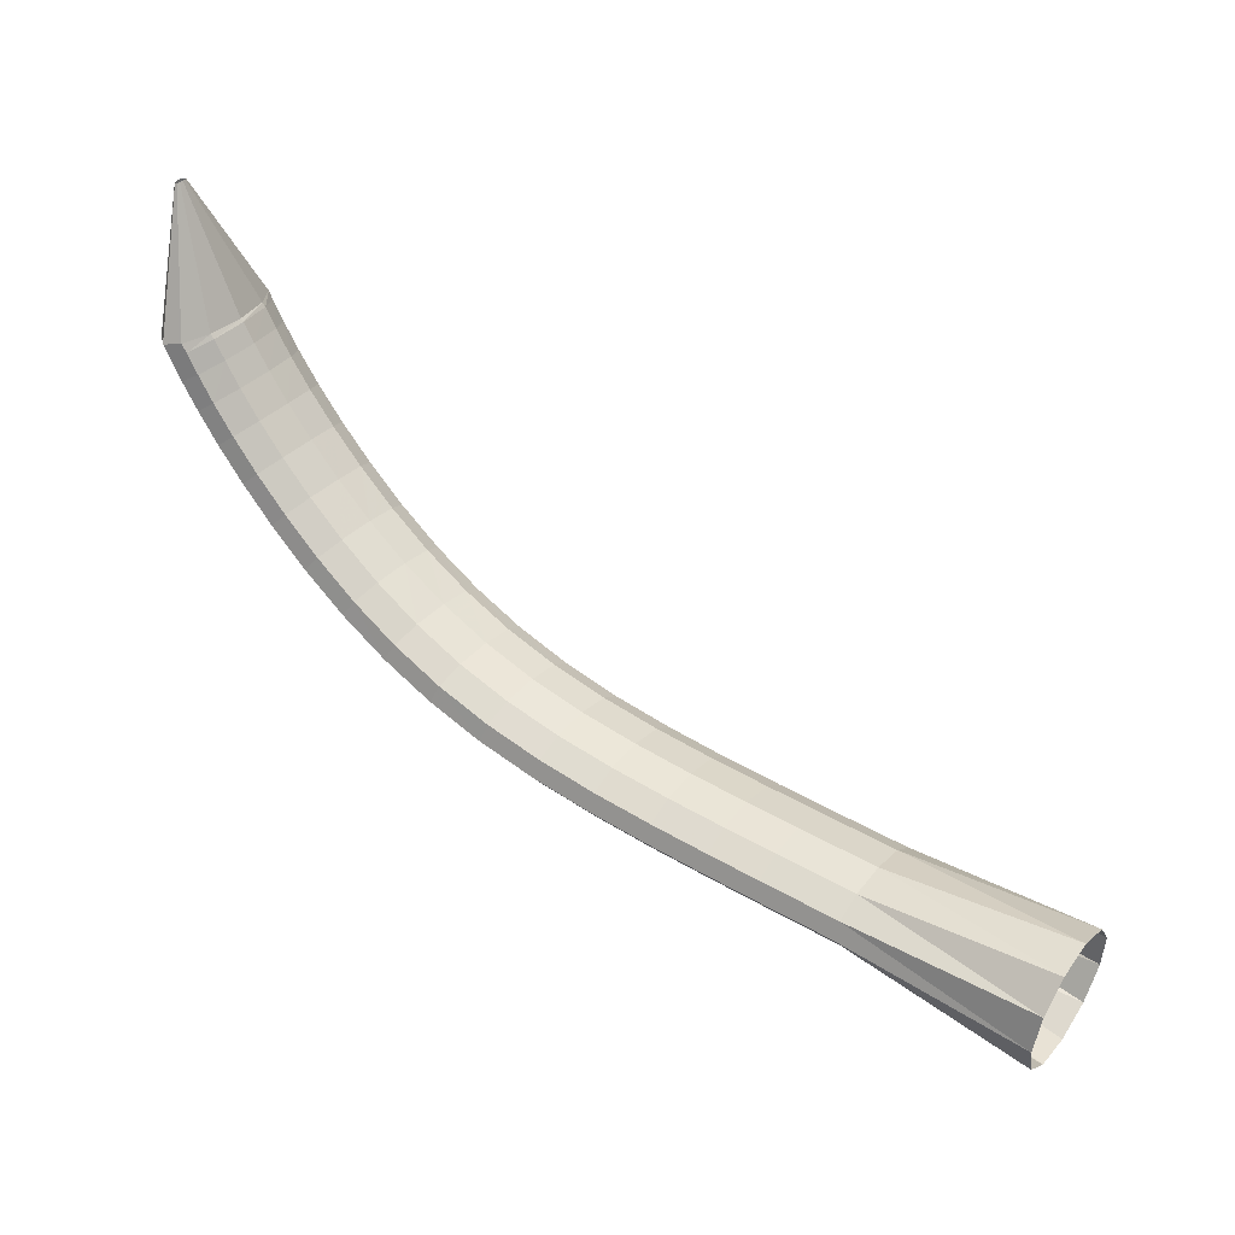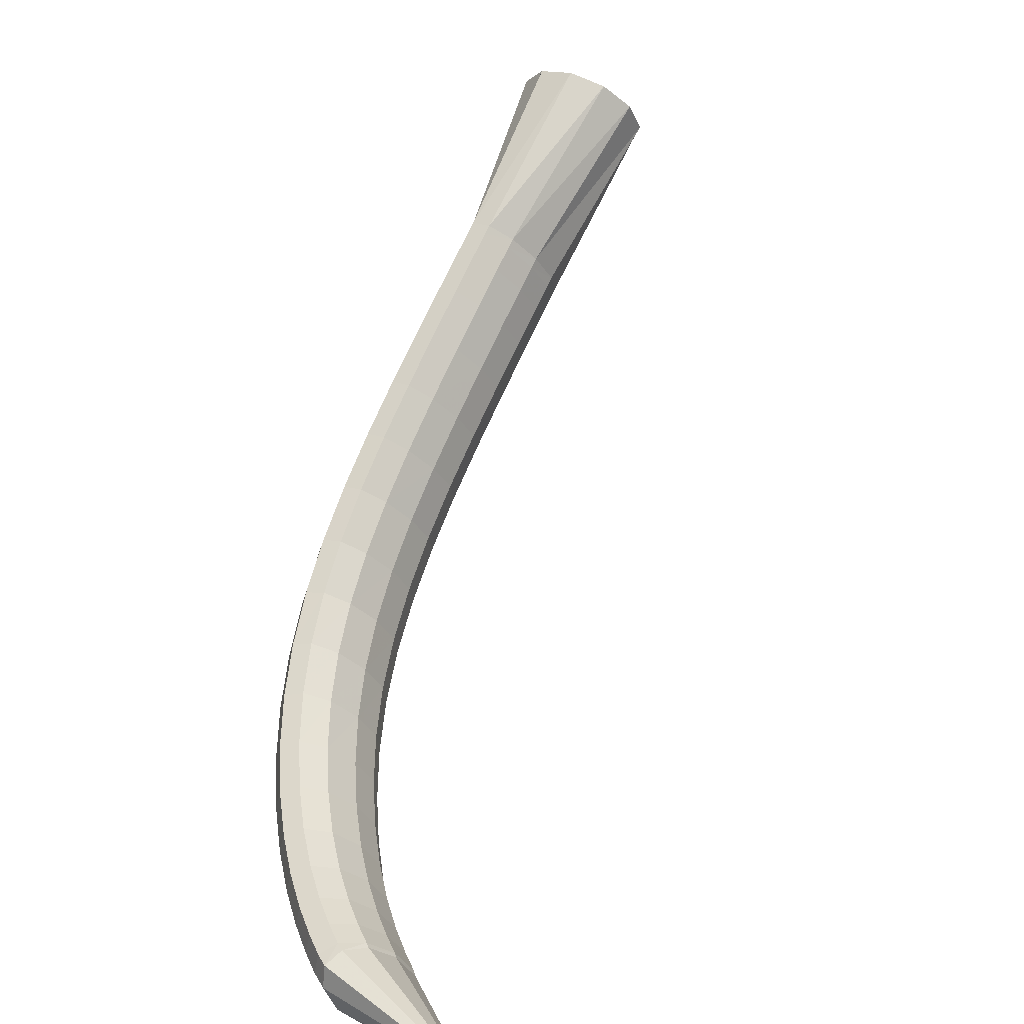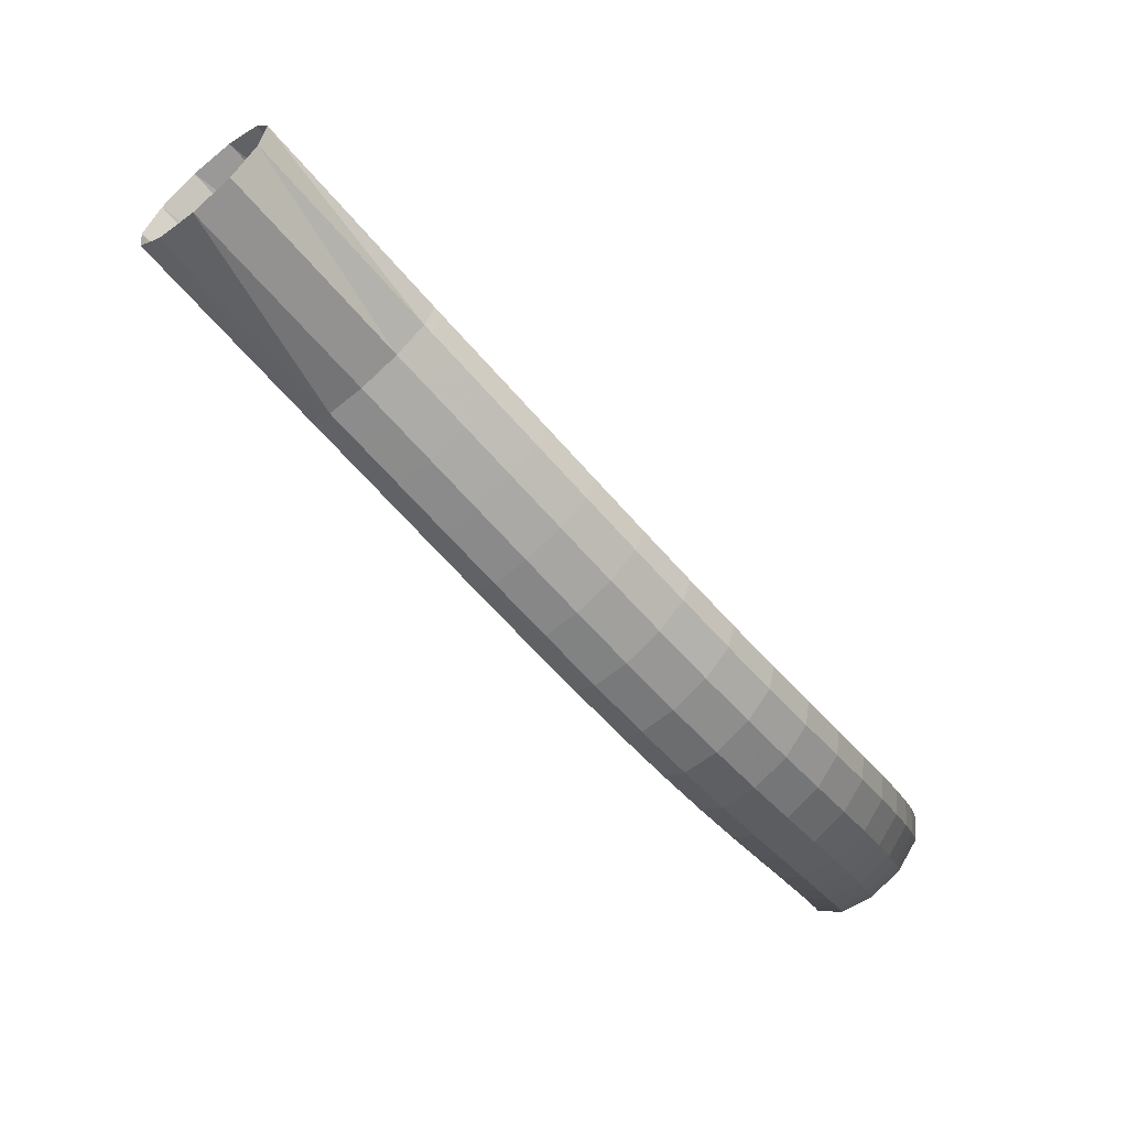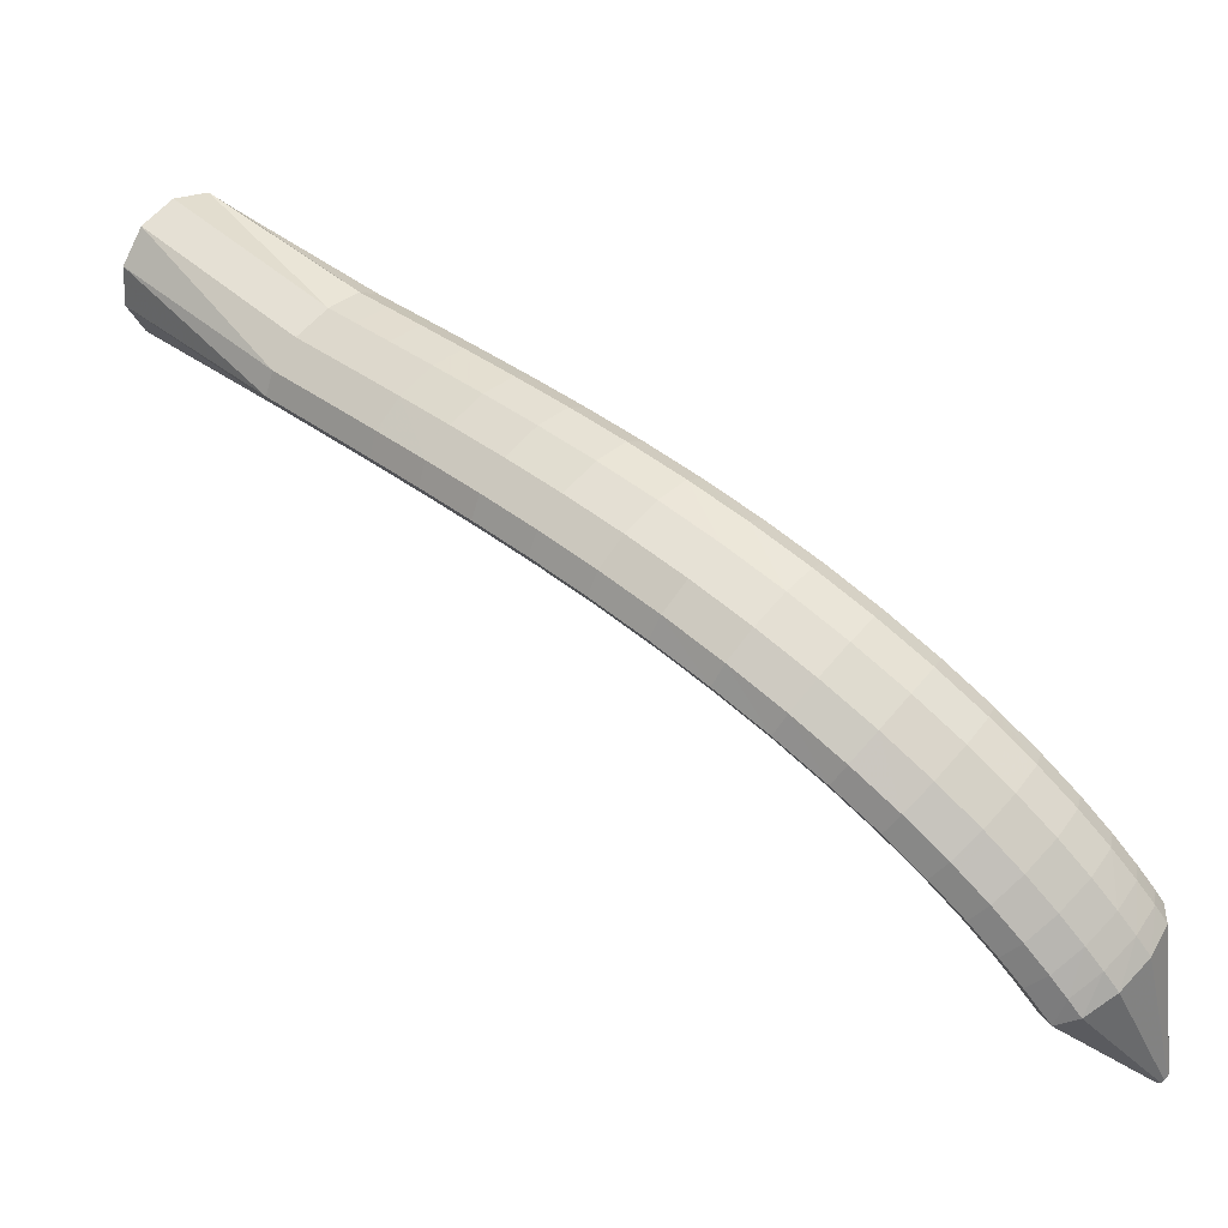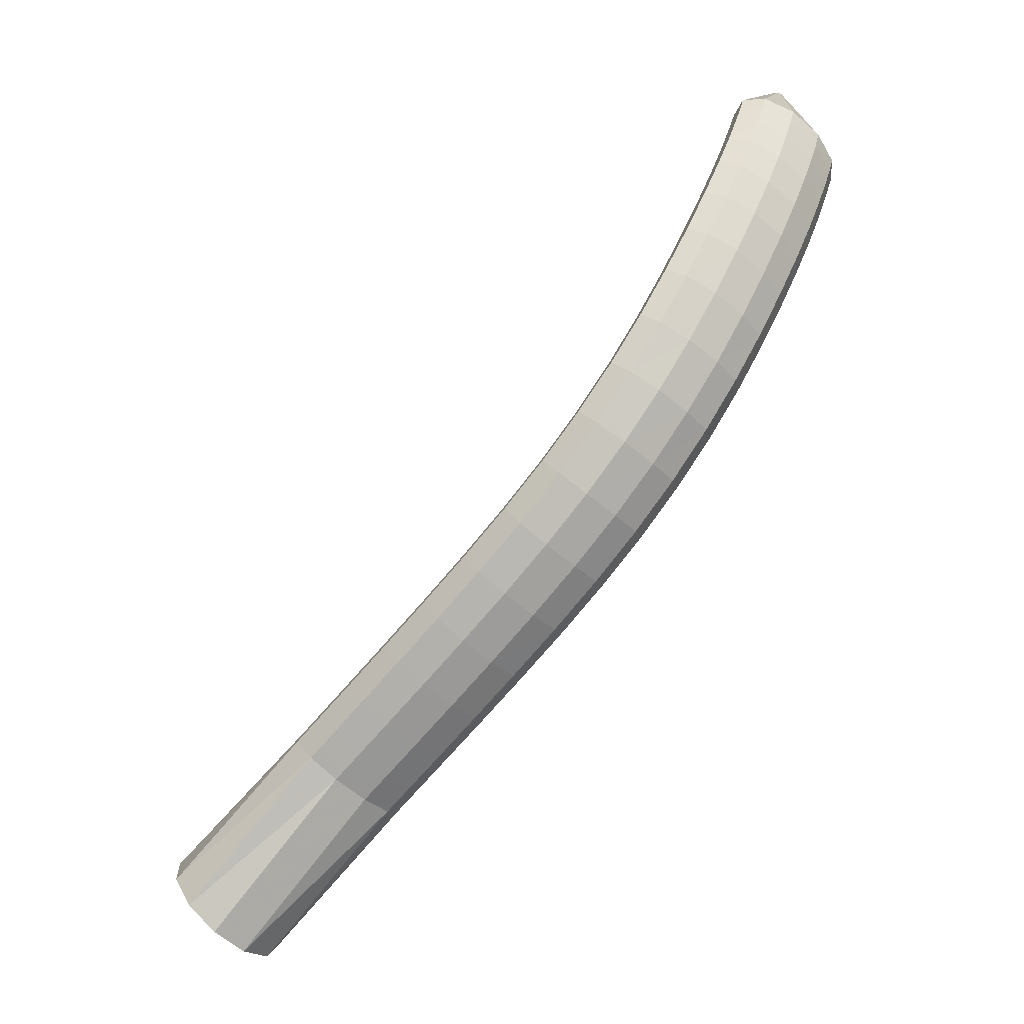
<metadata>
{"format":"obj","ext":"obj","renderer":"f3d","projection":"perspective","resolution":1024,"background":"white","views":[{"elev":49.8,"azim":80.7,"up":"+Z"},{"elev":19.7,"azim":-58.0,"up":"+Y"},{"elev":7.2,"azim":155.7,"up":"+Y"},{"elev":-47.1,"azim":-175.9,"up":"+Y"},{"elev":-79.5,"azim":-85.1,"up":"+Z"}]}
</metadata>
<code>
g tube1
v 95.55 102.8 131.3
v 95.72 102.5 131.3
v 95.78 102.3 131.3
v 95.72 102.2 131.3
v 95.56 102.2 131.2
v 95.35 102.3 131.1
v 95.15 102.5 131.1
v 95.03 102.7 131.1
v 95.03 102.9 131.1
v 95.14 103 131.1
v 95.34 102.9 131.2
v 95.55 102.8 131.3
v 100.6 105.4 122.8
v 102.2 103.3 123.2
v 102.9 101.2 123.2
v 102.3 99.96 122.8
v 100.7 99.85 122.1
v 98.57 100.9 121.4
v 96.61 102.9 120.8
v 95.41 105 120.6
v 95.37 106.8 120.8
v 96.5 107.5 121.4
v 98.43 107 122.1
v 100.6 105.4 122.8
v 100.7 105.6 122.6
v 102.5 103.5 122.9
v 103.3 101.5 122.7
v 102.9 100.3 121.9
v 101.5 100.3 121
v 99.42 101.4 120
v 97.43 103.3 119.5
v 96.12 105.4 119.4
v 95.89 107 120
v 96.83 107.7 120.9
v 98.64 107.1 121.8
v 100.7 105.6 122.6
v 101.6 106.1 121.3
v 103.3 104 121.7
v 104.2 102.1 121.4
v 103.8 100.9 120.6
v 102.4 100.9 119.6
v 100.4 102 118.6
v 98.43 103.9 118
v 97.11 106 118
v 96.86 107.6 118.6
v 97.76 108.3 119.5
v 99.53 107.7 120.5
v 101.6 106.1 121.3
v 102.8 106.9 119.7
v 104.6 104.8 120
v 105.4 102.9 119.7
v 105.1 101.7 118.9
v 103.8 101.7 117.8
v 101.8 102.8 116.8
v 99.83 104.8 116.2
v 98.49 106.9 116.2
v 98.2 108.5 116.8
v 99.05 109.1 117.8
v 100.8 108.5 118.9
v 102.8 106.9 119.7
v 104.4 107.9 117.9
v 106.1 105.8 118.2
v 107 103.9 117.9
v 106.8 102.8 117
v 105.5 102.8 115.8
v 103.6 104 114.8
v 101.6 105.9 114.1
v 100.3 108 114.1
v 99.91 109.6 114.8
v 100.7 110.1 115.9
v 102.4 109.5 117
v 104.4 107.9 117.9
v 106.3 109.2 116
v 108 107.1 116.3
v 108.9 105.2 116
v 108.8 104.1 115
v 107.6 104.2 113.7
v 105.7 105.4 112.6
v 103.8 107.3 112
v 102.4 109.4 112
v 102 111 112.7
v 102.7 111.5 113.8
v 104.3 110.8 115.1
v 106.3 109.2 116
v 108.5 110.7 114.1
v 110.3 108.6 114.4
v 111.2 106.7 114
v 111.1 105.7 112.9
v 110 105.9 111.6
v 108.2 107.1 110.5
v 106.3 109.1 109.8
v 104.9 111.1 109.8
v 104.4 112.6 110.6
v 105.1 113.1 111.8
v 106.6 112.4 113.1
v 108.5 110.7 114.1
v 111.1 112.5 112.2
v 112.8 110.4 112.5
v 113.8 108.6 112.1
v 113.8 107.6 111
v 112.7 107.8 109.6
v 111 109.1 108.4
v 109.1 111.1 107.7
v 107.7 113.1 107.8
v 107.2 114.6 108.6
v 107.7 115 109.9
v 109.2 114.2 111.2
v 111.1 112.5 112.2
v 113.9 114.6 110.5
v 115.6 112.5 110.8
v 116.7 110.7 110.3
v 116.8 109.8 109.2
v 115.8 110.1 107.7
v 114.1 111.4 106.5
v 112.2 113.4 105.8
v 110.8 115.4 105.9
v 110.2 116.8 106.8
v 110.6 117.1 108.1
v 112 116.3 109.5
v 113.9 114.6 110.5
v 116.8 116.9 109.1
v 118.6 114.8 109.3
v 119.8 113.1 108.8
v 119.9 112.3 107.6
v 119.1 112.6 106.2
v 117.4 114 104.9
v 115.5 116 104.2
v 114 117.9 104.4
v 113.3 119.3 105.3
v 113.7 119.5 106.6
v 115 118.6 108.1
v 116.8 116.9 109.1
v 119.9 119.4 108
v 121.7 117.4 108.2
v 123 115.7 107.7
v 123.2 115 106.4
v 122.4 115.4 105
v 120.8 116.8 103.7
v 118.9 118.8 103
v 117.4 120.7 103.2
v 116.6 122 104.1
v 116.8 122.1 105.5
v 118.1 121.2 107
v 119.9 119.4 108
v 123 122.2 107.3
v 124.9 120.2 107.5
v 126.2 118.6 106.9
v 126.6 118 105.7
v 125.9 118.5 104.2
v 124.3 119.9 102.9
v 122.4 121.9 102.2
v 120.7 123.7 102.4
v 119.8 124.9 103.4
v 120 124.9 104.8
v 121.2 123.9 106.3
v 123 122.2 107.3
v 126.2 125.1 106.9
v 128.1 123.2 107.1
v 129.5 121.7 106.5
v 129.9 121.1 105.3
v 129.3 121.7 103.8
v 127.7 123.2 102.5
v 125.8 125.1 101.8
v 124.1 126.9 102
v 123.1 128 103
v 123.2 128 104.4
v 124.4 126.9 105.9
v 126.2 125.1 106.9
v 129.3 128.3 106.8
v 131.3 126.4 107.1
v 132.7 124.9 106.4
v 133.2 124.4 105.2
v 132.6 125 103.7
v 131.1 126.5 102.4
v 129.2 128.4 101.7
v 127.4 130.2 101.9
v 126.4 131.2 102.9
v 126.4 131.2 104.3
v 127.5 130.1 105.8
v 129.3 128.3 106.8
v 132.5 131.5 106.9
v 134.5 129.6 107.2
v 135.9 128.2 106.6
v 136.5 127.7 105.3
v 135.9 128.4 103.8
v 134.4 129.9 102.5
v 132.5 131.8 101.8
v 130.7 133.5 102
v 129.6 134.5 103
v 129.6 134.4 104.4
v 130.7 133.3 105.9
v 132.5 131.5 106.9
v 135.6 134.7 107.1
v 137.5 132.8 107.4
v 139 131.4 106.8
v 139.6 131 105.5
v 139 131.6 104
v 137.6 133.1 102.7
v 135.6 135.1 102.1
v 133.8 136.8 102.2
v 132.7 137.7 103.2
v 132.7 137.6 104.7
v 133.8 136.5 106.1
v 135.6 134.7 107.1
v 138.3 137.6 107.4
v 140.3 135.7 107.6
v 141.8 134.3 107
v 142.4 133.9 105.8
v 141.8 134.5 104.2
v 140.4 136.1 103
v 138.4 138 102.3
v 136.6 139.7 102.5
v 135.5 140.6 103.5
v 135.5 140.5 104.9
v 136.6 139.4 106.4
v 138.3 137.6 107.4
v 140.6 139.9 107.6
v 142.5 138 107.8
v 144 136.6 107.2
v 144.6 136.2 106
v 144.1 136.9 104.5
v 142.6 138.4 103.2
v 140.6 140.3 102.5
v 138.8 142 102.7
v 137.7 143 103.7
v 137.7 142.8 105.1
v 138.8 141.7 106.6
v 140.6 139.9 107.6
v 142 141.4 107.7
v 143.9 139.5 108
v 145.4 138.1 107.4
v 146 137.7 106.1
v 145.5 138.4 104.6
v 144 139.9 103.3
v 142.1 141.8 102.7
v 140.3 143.5 102.9
v 139.2 144.5 103.8
v 139.1 144.3 105.3
v 140.2 143.2 106.7
v 142 141.4 107.7
v 142.5 142 107.8
v 144.5 140.1 108
v 146 138.7 107.4
v 146.5 138.2 106.2
v 145.9 138.8 104.7
v 144.4 140.3 103.4
v 142.5 142.3 102.7
v 140.7 144 102.9
v 139.6 144.9 103.9
v 139.6 144.9 105.3
v 140.7 143.8 106.8
v 142.5 142 107.8
v 152.1 152.7 110.6
v 154.1 150.8 110.5
v 155.8 149.2 108.8
v 156.6 148.6 106.2
v 156.3 149 103.5
v 154.9 150.4 101.4
v 152.9 152.3 100.8
v 151 154.1 101.7
v 149.7 155.3 103.9
v 149.5 155.4 106.7
v 150.4 154.5 109.2
v 152.1 152.7 110.6
f 1 2 14
f 14 13 1
f 2 3 15
f 15 14 2
f 3 4 16
f 16 15 3
f 4 5 17
f 17 16 4
f 5 6 18
f 18 17 5
f 6 7 19
f 19 18 6
f 7 8 20
f 20 19 7
f 8 9 21
f 21 20 8
f 9 10 22
f 22 21 9
f 10 11 23
f 23 22 10
f 11 12 24
f 24 23 11
f 13 14 26
f 26 25 13
f 14 15 27
f 27 26 14
f 15 16 28
f 28 27 15
f 16 17 29
f 29 28 16
f 17 18 30
f 30 29 17
f 18 19 31
f 31 30 18
f 19 20 32
f 32 31 19
f 20 21 33
f 33 32 20
f 21 22 34
f 34 33 21
f 22 23 35
f 35 34 22
f 23 24 36
f 36 35 23
f 25 26 38
f 38 37 25
f 26 27 39
f 39 38 26
f 27 28 40
f 40 39 27
f 28 29 41
f 41 40 28
f 29 30 42
f 42 41 29
f 30 31 43
f 43 42 30
f 31 32 44
f 44 43 31
f 32 33 45
f 45 44 32
f 33 34 46
f 46 45 33
f 34 35 47
f 47 46 34
f 35 36 48
f 48 47 35
f 37 38 50
f 50 49 37
f 38 39 51
f 51 50 38
f 39 40 52
f 52 51 39
f 40 41 53
f 53 52 40
f 41 42 54
f 54 53 41
f 42 43 55
f 55 54 42
f 43 44 56
f 56 55 43
f 44 45 57
f 57 56 44
f 45 46 58
f 58 57 45
f 46 47 59
f 59 58 46
f 47 48 60
f 60 59 47
f 49 50 62
f 62 61 49
f 50 51 63
f 63 62 50
f 51 52 64
f 64 63 51
f 52 53 65
f 65 64 52
f 53 54 66
f 66 65 53
f 54 55 67
f 67 66 54
f 55 56 68
f 68 67 55
f 56 57 69
f 69 68 56
f 57 58 70
f 70 69 57
f 58 59 71
f 71 70 58
f 59 60 72
f 72 71 59
f 61 62 74
f 74 73 61
f 62 63 75
f 75 74 62
f 63 64 76
f 76 75 63
f 64 65 77
f 77 76 64
f 65 66 78
f 78 77 65
f 66 67 79
f 79 78 66
f 67 68 80
f 80 79 67
f 68 69 81
f 81 80 68
f 69 70 82
f 82 81 69
f 70 71 83
f 83 82 70
f 71 72 84
f 84 83 71
f 73 74 86
f 86 85 73
f 74 75 87
f 87 86 74
f 75 76 88
f 88 87 75
f 76 77 89
f 89 88 76
f 77 78 90
f 90 89 77
f 78 79 91
f 91 90 78
f 79 80 92
f 92 91 79
f 80 81 93
f 93 92 80
f 81 82 94
f 94 93 81
f 82 83 95
f 95 94 82
f 83 84 96
f 96 95 83
f 85 86 98
f 98 97 85
f 86 87 99
f 99 98 86
f 87 88 100
f 100 99 87
f 88 89 101
f 101 100 88
f 89 90 102
f 102 101 89
f 90 91 103
f 103 102 90
f 91 92 104
f 104 103 91
f 92 93 105
f 105 104 92
f 93 94 106
f 106 105 93
f 94 95 107
f 107 106 94
f 95 96 108
f 108 107 95
f 97 98 110
f 110 109 97
f 98 99 111
f 111 110 98
f 99 100 112
f 112 111 99
f 100 101 113
f 113 112 100
f 101 102 114
f 114 113 101
f 102 103 115
f 115 114 102
f 103 104 116
f 116 115 103
f 104 105 117
f 117 116 104
f 105 106 118
f 118 117 105
f 106 107 119
f 119 118 106
f 107 108 120
f 120 119 107
f 109 110 122
f 122 121 109
f 110 111 123
f 123 122 110
f 111 112 124
f 124 123 111
f 112 113 125
f 125 124 112
f 113 114 126
f 126 125 113
f 114 115 127
f 127 126 114
f 115 116 128
f 128 127 115
f 116 117 129
f 129 128 116
f 117 118 130
f 130 129 117
f 118 119 131
f 131 130 118
f 119 120 132
f 132 131 119
f 121 122 134
f 134 133 121
f 122 123 135
f 135 134 122
f 123 124 136
f 136 135 123
f 124 125 137
f 137 136 124
f 125 126 138
f 138 137 125
f 126 127 139
f 139 138 126
f 127 128 140
f 140 139 127
f 128 129 141
f 141 140 128
f 129 130 142
f 142 141 129
f 130 131 143
f 143 142 130
f 131 132 144
f 144 143 131
f 133 134 146
f 146 145 133
f 134 135 147
f 147 146 134
f 135 136 148
f 148 147 135
f 136 137 149
f 149 148 136
f 137 138 150
f 150 149 137
f 138 139 151
f 151 150 138
f 139 140 152
f 152 151 139
f 140 141 153
f 153 152 140
f 141 142 154
f 154 153 141
f 142 143 155
f 155 154 142
f 143 144 156
f 156 155 143
f 145 146 158
f 158 157 145
f 146 147 159
f 159 158 146
f 147 148 160
f 160 159 147
f 148 149 161
f 161 160 148
f 149 150 162
f 162 161 149
f 150 151 163
f 163 162 150
f 151 152 164
f 164 163 151
f 152 153 165
f 165 164 152
f 153 154 166
f 166 165 153
f 154 155 167
f 167 166 154
f 155 156 168
f 168 167 155
f 157 158 170
f 170 169 157
f 158 159 171
f 171 170 158
f 159 160 172
f 172 171 159
f 160 161 173
f 173 172 160
f 161 162 174
f 174 173 161
f 162 163 175
f 175 174 162
f 163 164 176
f 176 175 163
f 164 165 177
f 177 176 164
f 165 166 178
f 178 177 165
f 166 167 179
f 179 178 166
f 167 168 180
f 180 179 167
f 169 170 182
f 182 181 169
f 170 171 183
f 183 182 170
f 171 172 184
f 184 183 171
f 172 173 185
f 185 184 172
f 173 174 186
f 186 185 173
f 174 175 187
f 187 186 174
f 175 176 188
f 188 187 175
f 176 177 189
f 189 188 176
f 177 178 190
f 190 189 177
f 178 179 191
f 191 190 178
f 179 180 192
f 192 191 179
f 181 182 194
f 194 193 181
f 182 183 195
f 195 194 182
f 183 184 196
f 196 195 183
f 184 185 197
f 197 196 184
f 185 186 198
f 198 197 185
f 186 187 199
f 199 198 186
f 187 188 200
f 200 199 187
f 188 189 201
f 201 200 188
f 189 190 202
f 202 201 189
f 190 191 203
f 203 202 190
f 191 192 204
f 204 203 191
f 193 194 206
f 206 205 193
f 194 195 207
f 207 206 194
f 195 196 208
f 208 207 195
f 196 197 209
f 209 208 196
f 197 198 210
f 210 209 197
f 198 199 211
f 211 210 198
f 199 200 212
f 212 211 199
f 200 201 213
f 213 212 200
f 201 202 214
f 214 213 201
f 202 203 215
f 215 214 202
f 203 204 216
f 216 215 203
f 205 206 218
f 218 217 205
f 206 207 219
f 219 218 206
f 207 208 220
f 220 219 207
f 208 209 221
f 221 220 208
f 209 210 222
f 222 221 209
f 210 211 223
f 223 222 210
f 211 212 224
f 224 223 211
f 212 213 225
f 225 224 212
f 213 214 226
f 226 225 213
f 214 215 227
f 227 226 214
f 215 216 228
f 228 227 215
f 217 218 230
f 230 229 217
f 218 219 231
f 231 230 218
f 219 220 232
f 232 231 219
f 220 221 233
f 233 232 220
f 221 222 234
f 234 233 221
f 222 223 235
f 235 234 222
f 223 224 236
f 236 235 223
f 224 225 237
f 237 236 224
f 225 226 238
f 238 237 225
f 226 227 239
f 239 238 226
f 227 228 240
f 240 239 227
f 229 230 242
f 242 241 229
f 230 231 243
f 243 242 230
f 231 232 244
f 244 243 231
f 232 233 245
f 245 244 232
f 233 234 246
f 246 245 233
f 234 235 247
f 247 246 234
f 235 236 248
f 248 247 235
f 236 237 249
f 249 248 236
f 237 238 250
f 250 249 237
f 238 239 251
f 251 250 238
f 239 240 252
f 252 251 239
f 241 242 254
f 254 253 241
f 242 243 255
f 255 254 242
f 243 244 256
f 256 255 243
f 244 245 257
f 257 256 244
f 245 246 258
f 258 257 245
f 246 247 259
f 259 258 246
f 247 248 260
f 260 259 247
f 248 249 261
f 261 260 248
f 249 250 262
f 262 261 249
f 250 251 263
f 263 262 250
f 251 252 264
f 264 263 251

</code>
